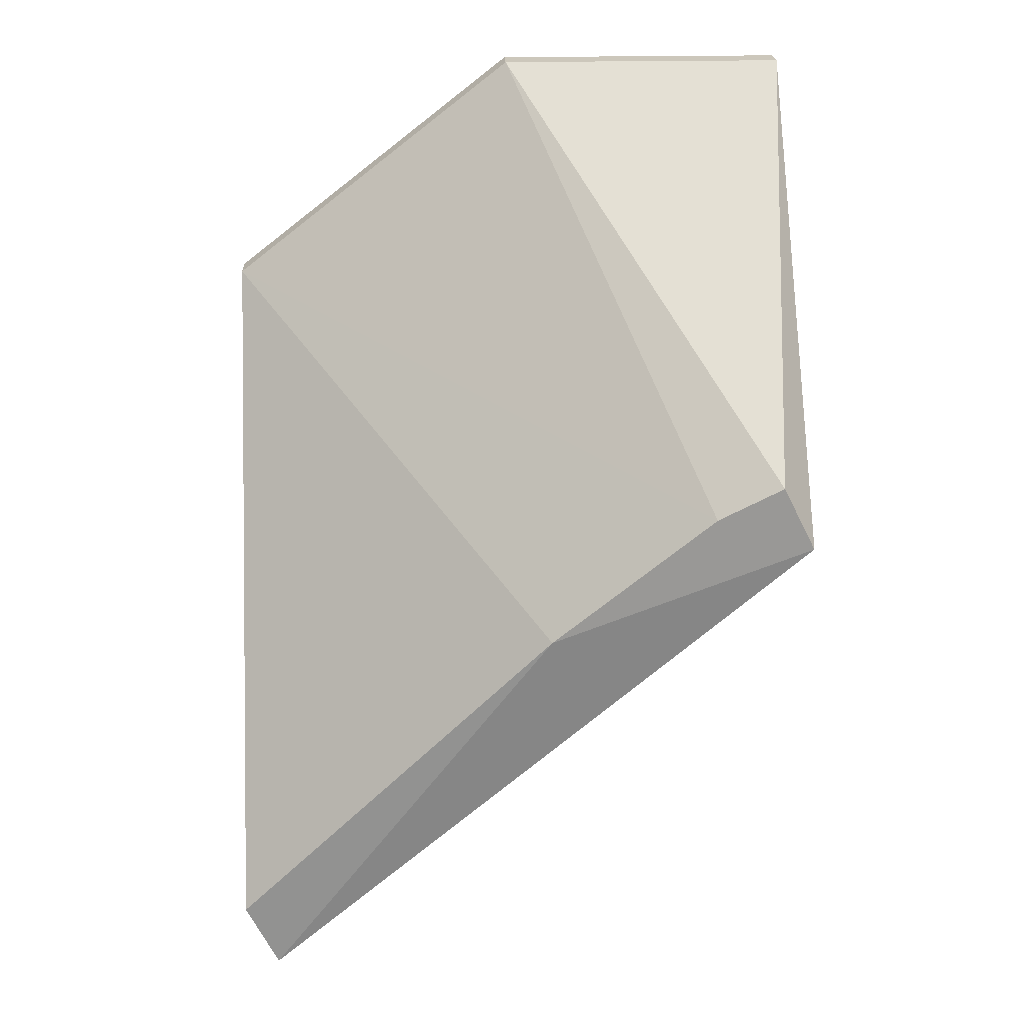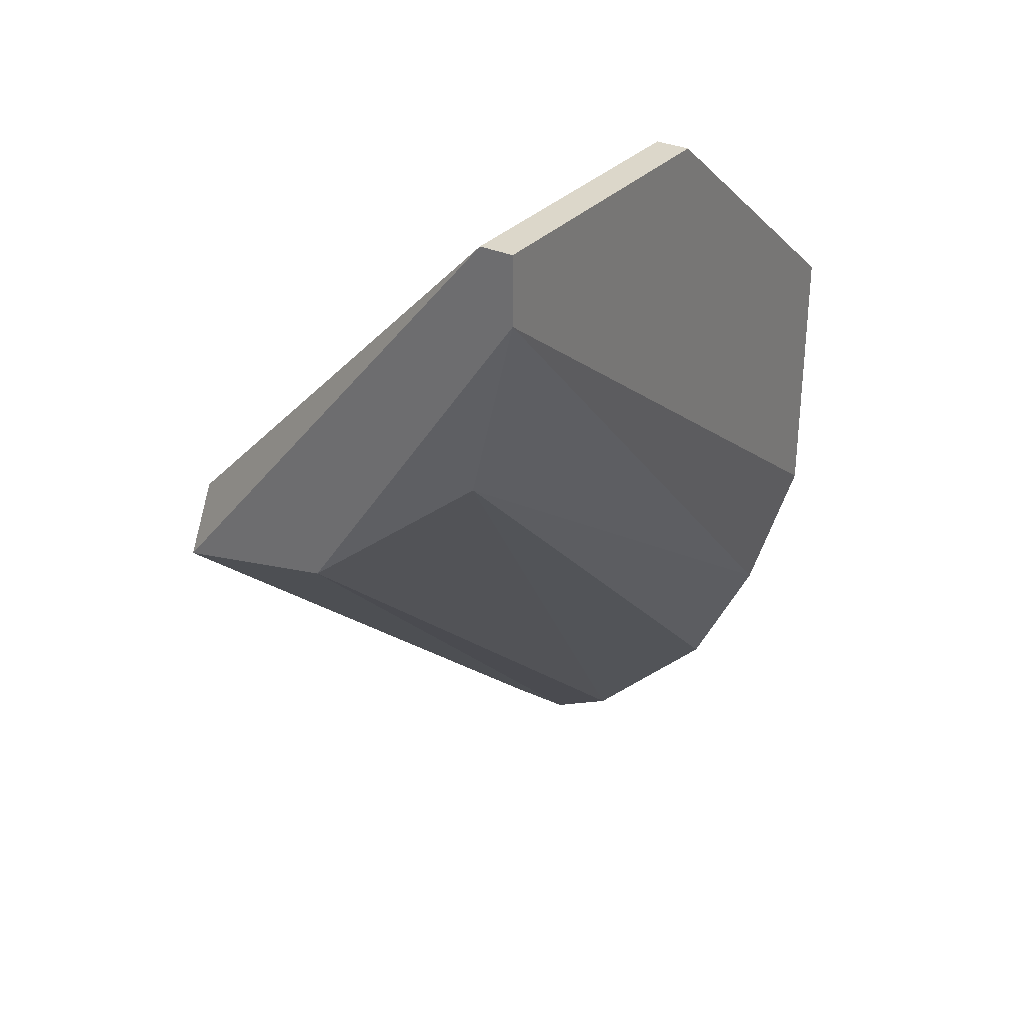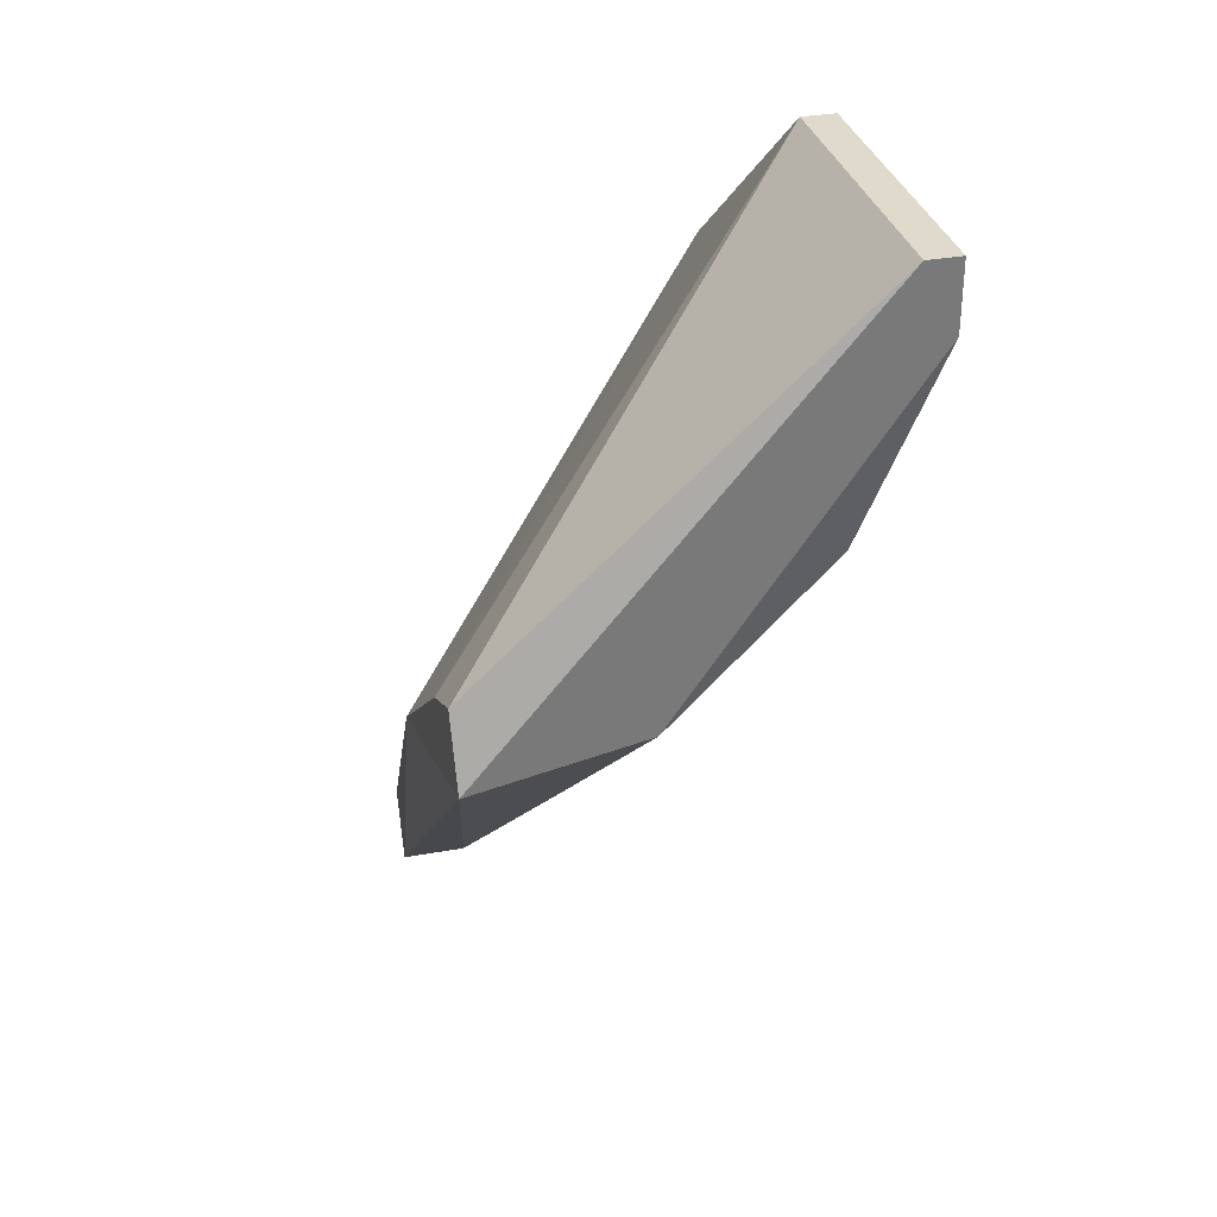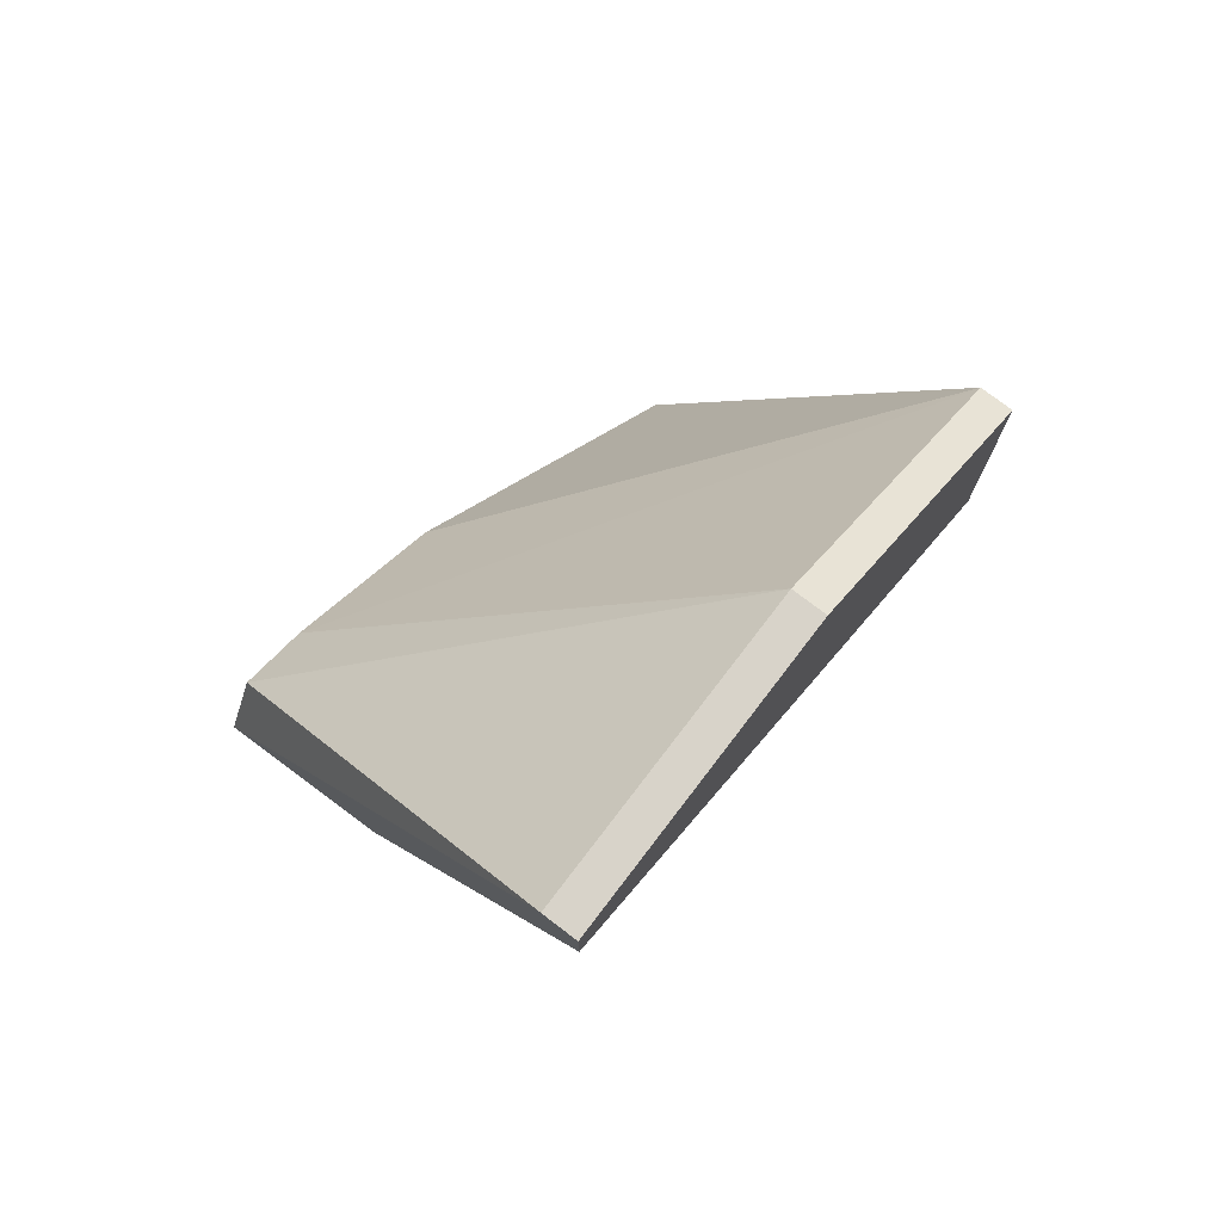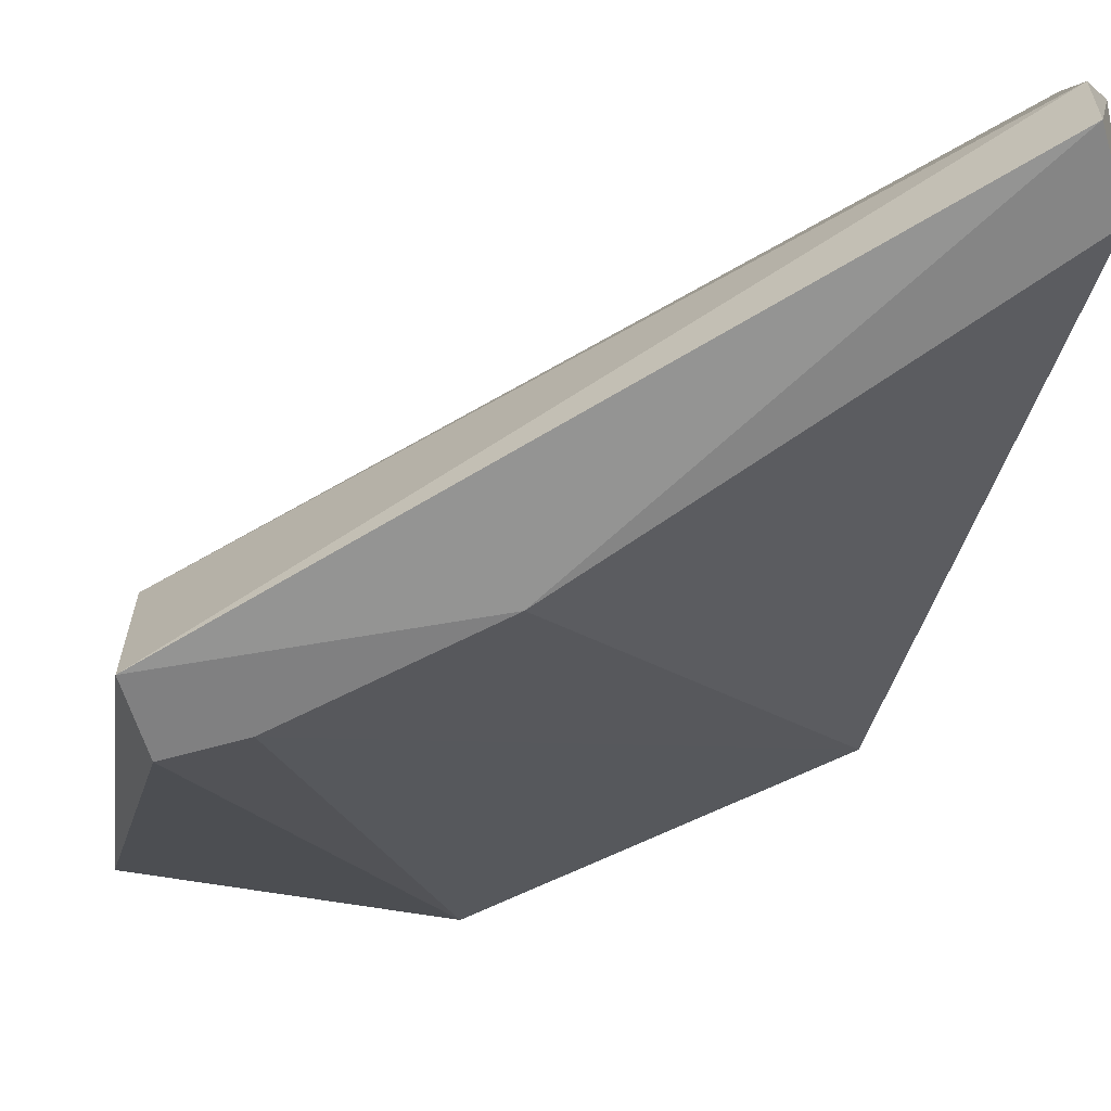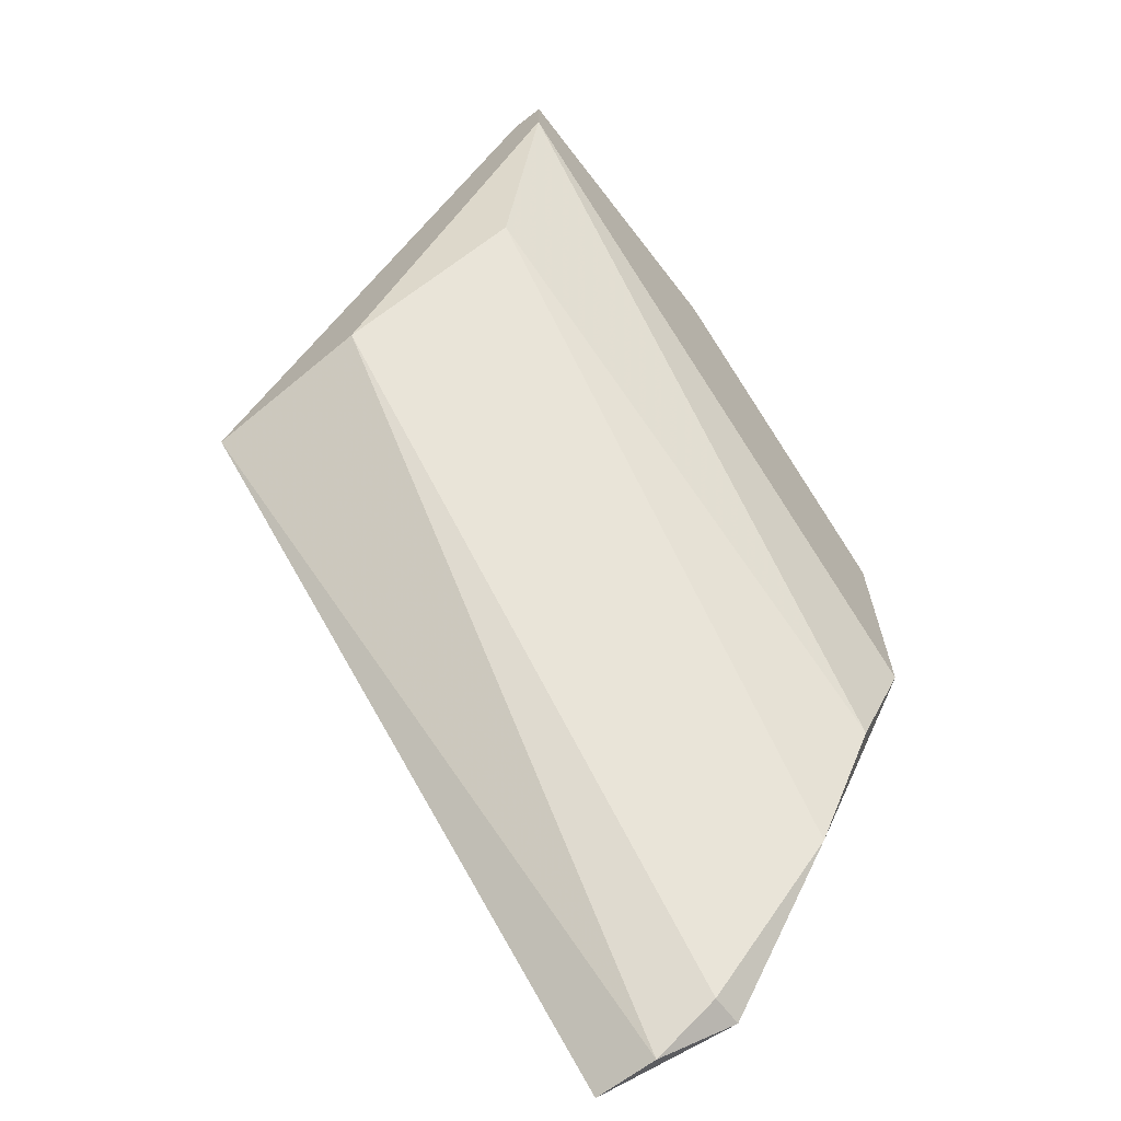
<metadata>
{"format":"obj","ext":"obj","renderer":"f3d","projection":"perspective","resolution":1024,"background":"white","views":[{"elev":21.7,"azim":-2.4,"up":"+Z"},{"elev":30.8,"azim":123.6,"up":"+Z"},{"elev":32.5,"azim":75.9,"up":"+Z"},{"elev":75.8,"azim":127.4,"up":"+Z"},{"elev":-60.2,"azim":169.8,"up":"+Y"},{"elev":-66.7,"azim":127.6,"up":"+Z"}]}
</metadata>
<code>
v -0.8352 0.2547 0.1195
v -0.7891 0.2727 0.1887
v -0.7891 0.2701 0.1887
v -0.8352 0.2701 0.1707
v -0.7916 0.2419 0.1605
v -0.8352 0.2445 0.1221
v -0.7891 0.2547 0.1579
v -0.8326 0.2701 0.14
v -0.8121 0.2701 0.1887
v -0.7916 0.2675 0.1682
v -0.7891 0.2419 0.1554
v -0.8095 0.2419 0.1477
v -0.8326 0.2445 0.1169
v -0.8352 0.2727 0.1707
v -0.8326 0.265 0.1297
v -0.8352 0.2727 0.1502
v -0.8326 0.2547 0.1195
v -0.7891 0.2727 0.1835
v -0.8326 0.2496 0.1169
v -0.8121 0.2727 0.1887
v -0.7967 0.2419 0.1579
f 12 5 21
f 4 1 6
f 2 3 7
f 3 2 9
f 5 3 9
f 3 5 11
f 7 3 11
f 4 6 12
f 11 5 12
f 11 12 13
f 6 1 13
f 12 6 13
f 1 4 14
f 4 9 14
f 8 10 15
f 1 14 16
f 15 1 16
f 8 15 16
f 10 7 17
f 1 15 17
f 15 10 17
f 2 7 18
f 7 10 18
f 10 8 18
f 8 16 18
f 7 11 19
f 11 13 19
f 13 1 19
f 17 7 19
f 1 17 19
f 9 2 20
f 14 9 20
f 16 14 20
f 2 18 20
f 18 16 20
f 9 4 21
f 5 9 21
f 4 12 21

</code>
